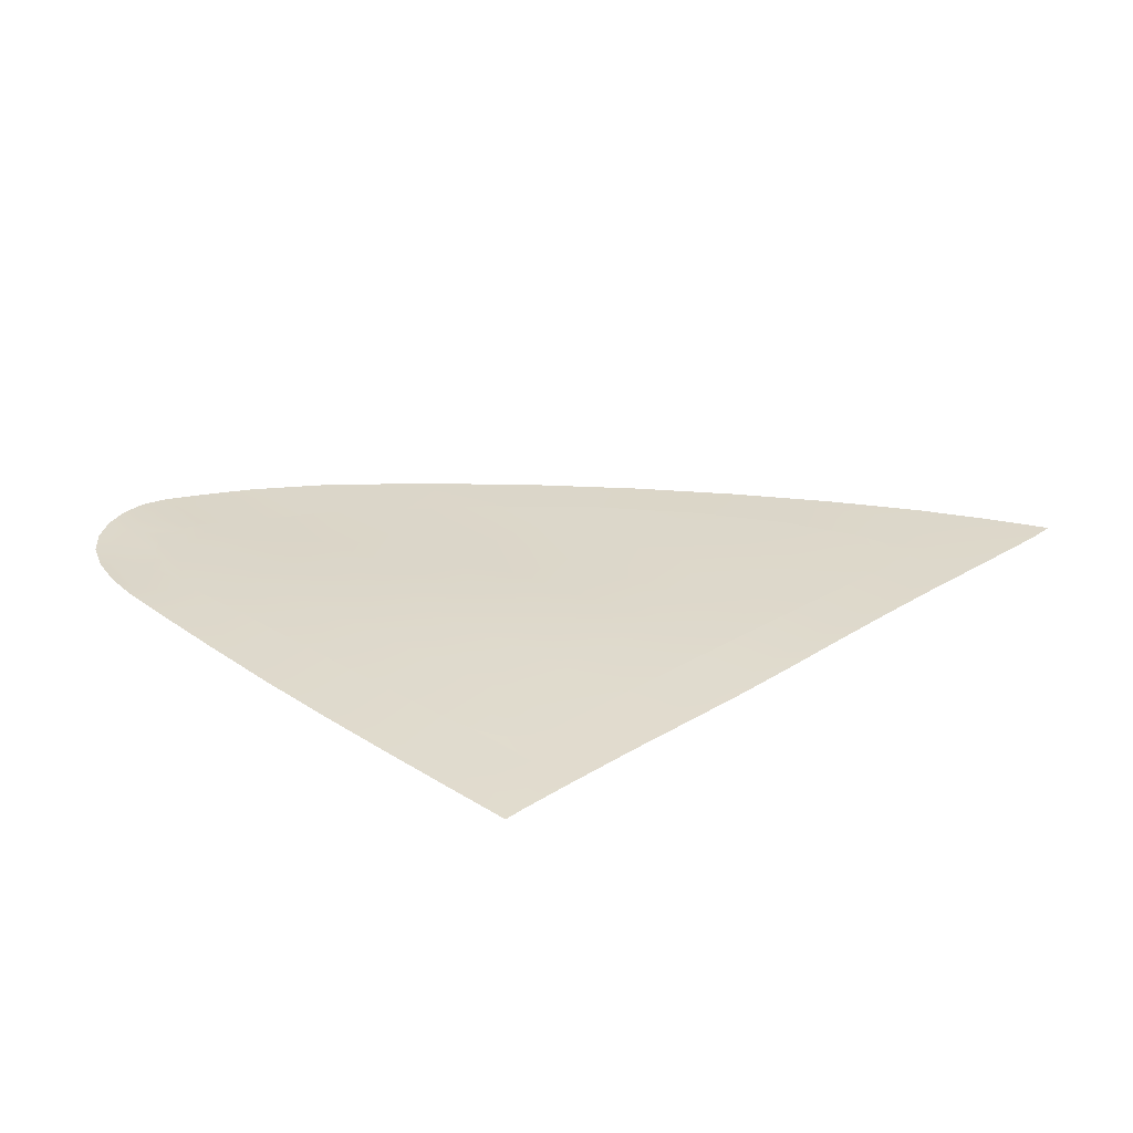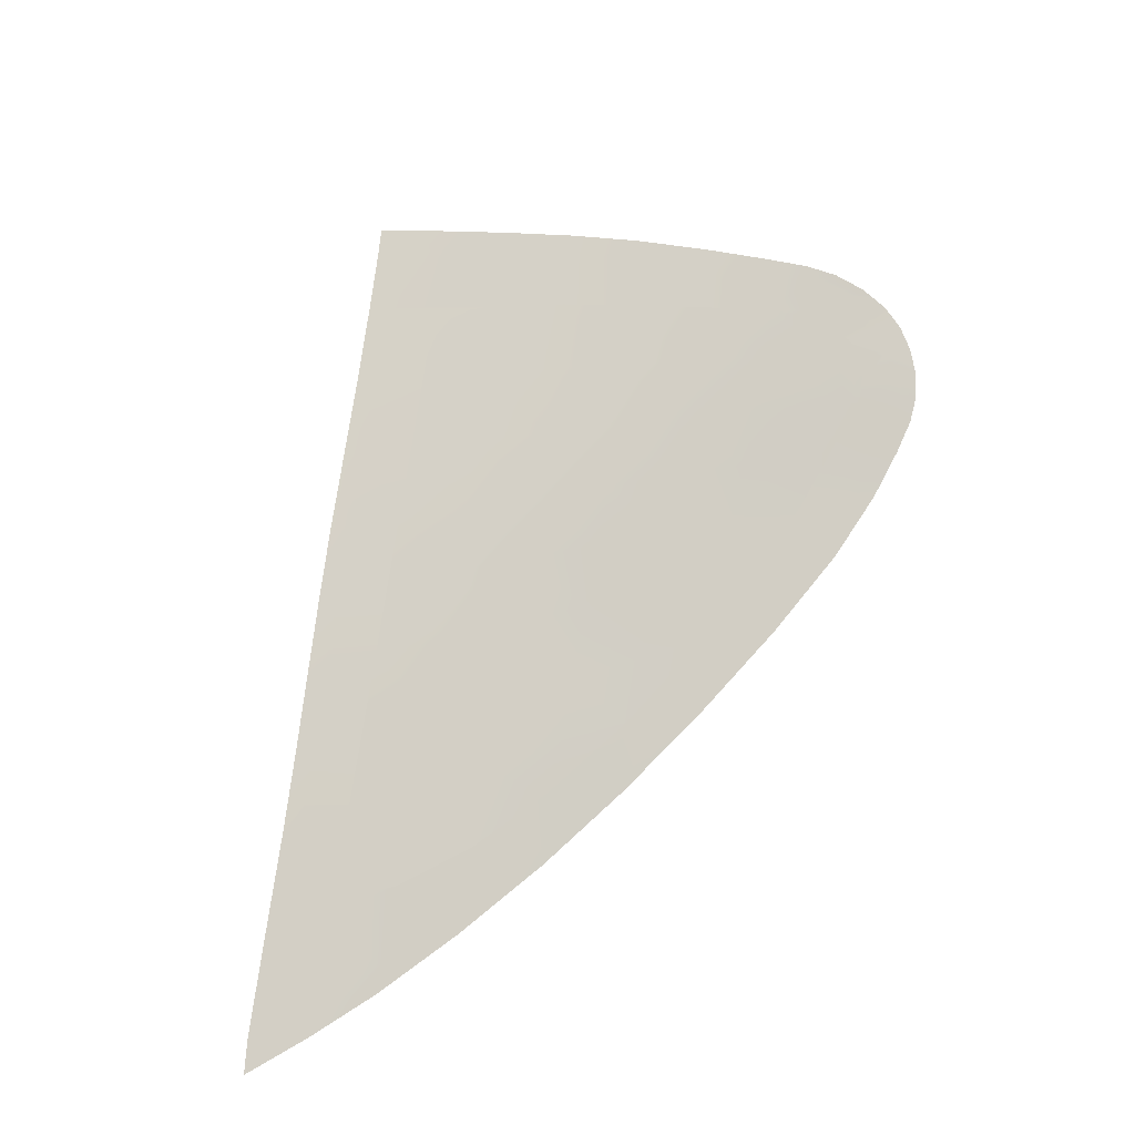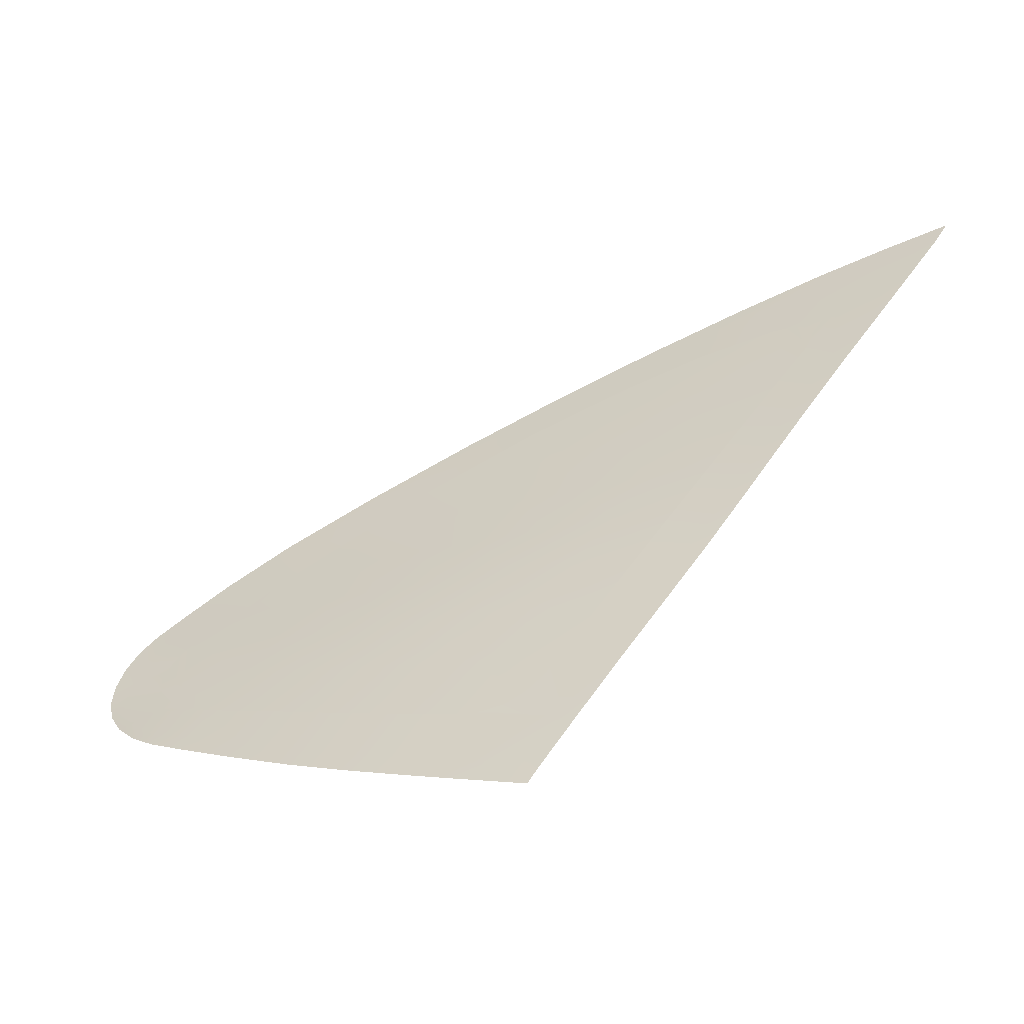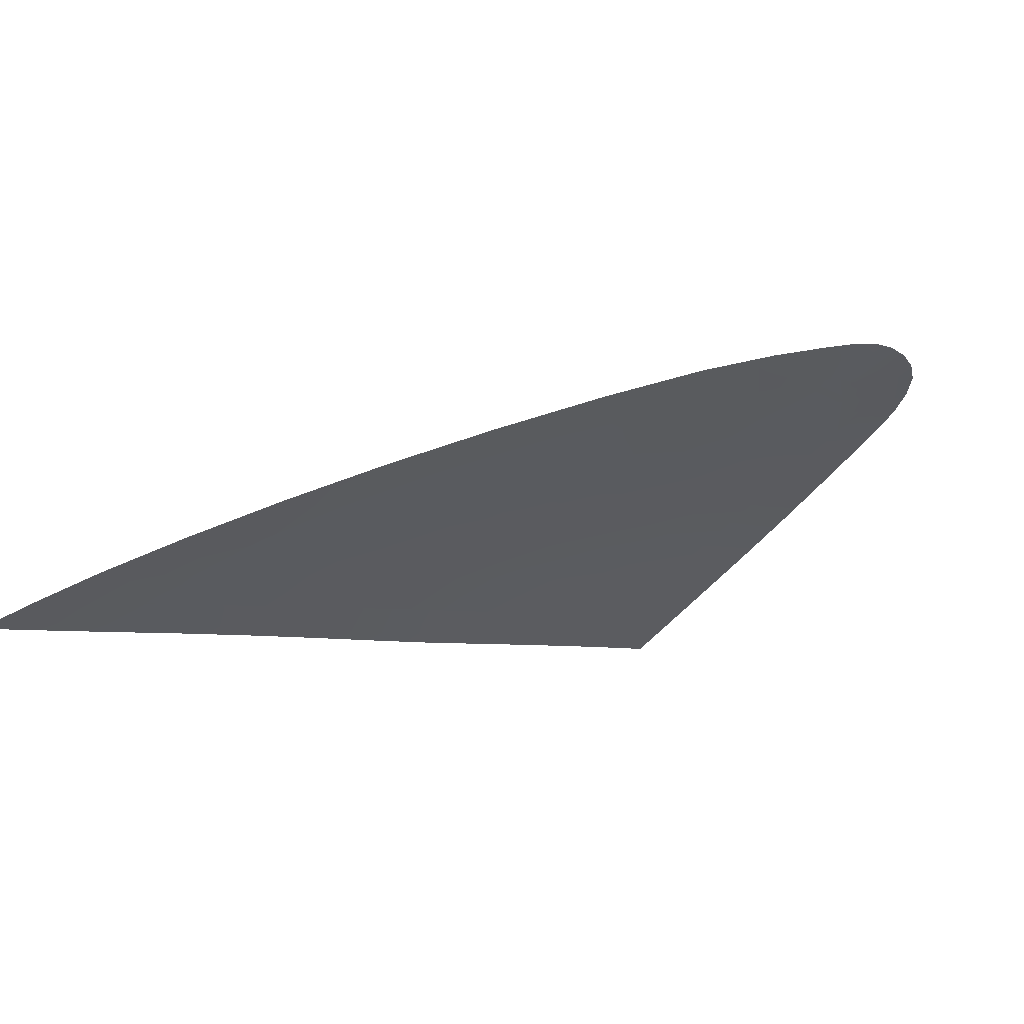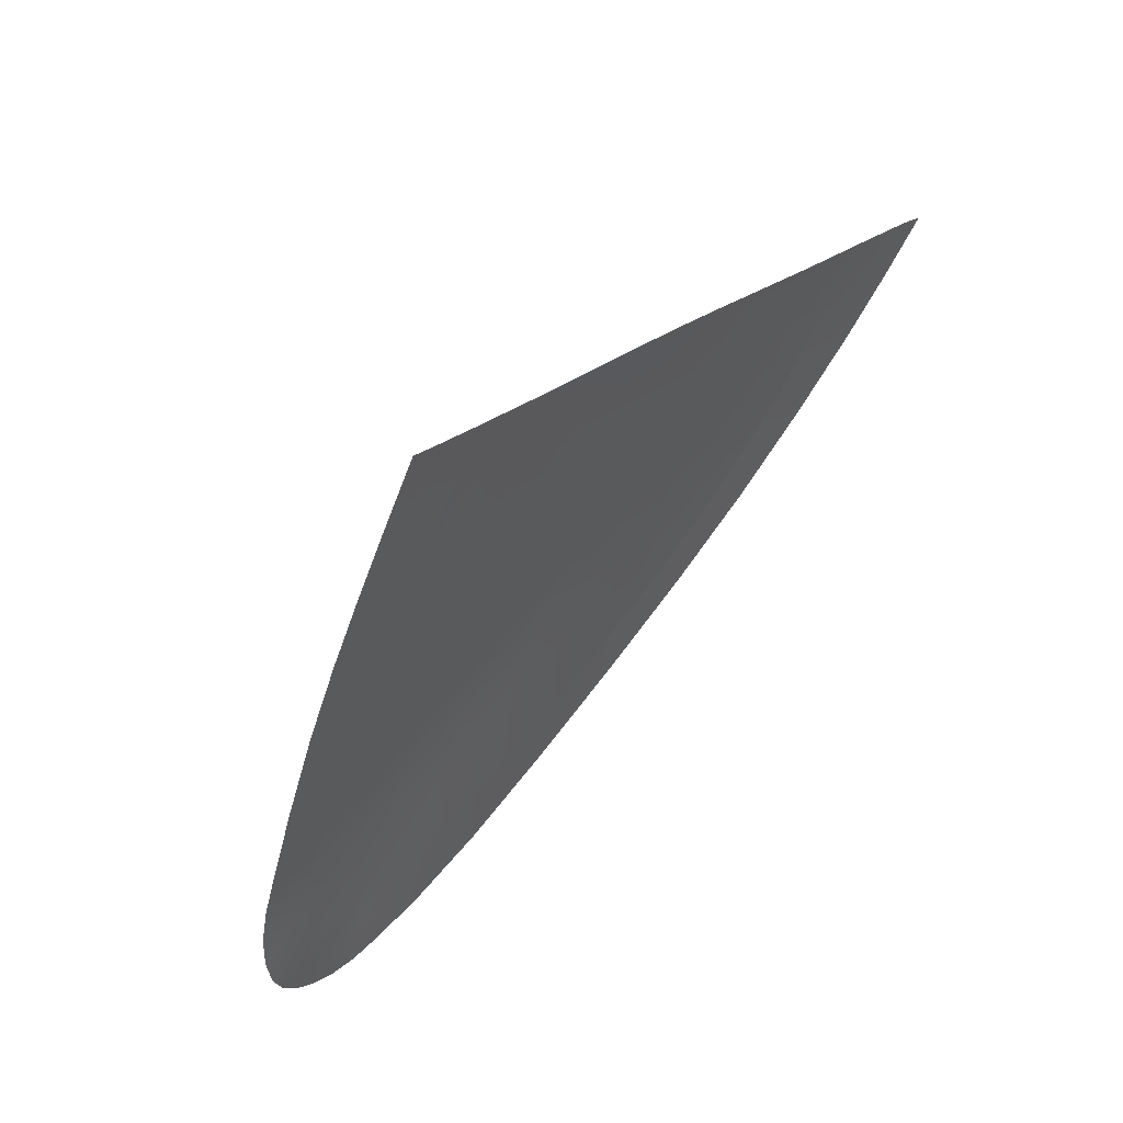
<metadata>
{"format":"obj","ext":"obj","renderer":"f3d","projection":"perspective","resolution":1024,"background":"white","views":[{"elev":61.0,"azim":22.5,"up":"+Z"},{"elev":51.2,"azim":161.3,"up":"+Z"},{"elev":-22.7,"azim":21.3,"up":"+Y"},{"elev":-58.8,"azim":-138.6,"up":"+Z"},{"elev":-77.0,"azim":60.4,"up":"+Y"}]}
</metadata>
<code>
v  -139.3 64.44 77.13
v  -136 64.74 77.27
v  -134.4 67.13 75.97
v  -145.9 59.9 79.26
v  -142.3 59.87 79.66
v  -142.9 61.94 78.3
v  -140.9 62.07 78.43
v  -143.7 57.76 80.85
v  -147.7 57.91 80.32
v  -121.9 71.35 74.64
v  -125.7 70.57 74.72
v  -123.8 67.94 76.5
v  -127.4 67.68 76.32
v  -129.8 69.15 75.18
v  -131 67.4 76.14
v  -145.2 55.64 82.05
v  -149.7 55.96 81.38
v  -146.2 53.54 83.27
v  -150 53.94 82.63
v  -128.5 59.78 80.97
v  -131.9 59.84 80.67
v  -129.8 57.3 82.32
v  -133.2 57.46 82.01
v  -135.4 59.87 80.34
v  -136.7 57.59 81.66
v  -134.1 62.22 79
v  -130.5 62.25 79.31
v  -127.1 62.28 79.6
v  -134.5 54.94 83.38
v  -137.9 55.19 83
v  -135.9 52.34 84.79
v  -139.2 52.74 84.35
v  -131.2 54.68 83.73
v  -132.6 51.96 85.17
v  -140.4 50.28 85.69
v  -137.2 49.71 86.21
v  -134.1 49.2 86.65
v  -132.6 64.82 77.56
v  -129 64.89 77.85
v  -125.5 64.96 78.13
v  -137.5 62.17 78.7
v  -138.8 59.87 80.01
v  -140.1 57.67 81.28
v  -141.4 55.41 82.57
v  -142.6 53.14 83.85
v  -147.2 51.55 84.39
v  -143.8 50.93 85.06
v  -132.7 49.15 86.74
v  -129.6 51.59 85.52
v  -130 50.73 85.98
v  -131.6 49.38 86.65
v  -130.8 49.92 86.39
v  -128.1 54.41 84.03
v  -126.6 57.14 82.59
v  -125.3 59.72 81.22
v  -123.9 62.3 79.84
v  -122.4 65.02 78.37
v  -120.7 68.13 76.68
v  -120 69.46 75.96
v  -120.7 71.32 74.78
v  -119.7 70.32 75.47
v  -119.9 70.95 75.08
v  -148.2 57.96 80.24
v  -150.3 56.19 81.18
v  -150.6 55.81 81.39
v  -150.9 55.13 81.78
v  -151.1 54.61 82.09
v  -151.1 54.03 82.45
v  -150.3 52.89 83.24
v  -150.9 53.39 82.87
v  -148.6 51.93 84.01
v  -149.6 52.32 83.66
g E233_40SG_R_1_DTaSI_E233_40SG_R
f 1 2 3
f 4 5 6
f 6 5 7
f 5 4 8
f 8 4 9
f 10 11 12
f 12 11 13
f 11 14 13
f 13 14 15
f 16 17 18
f 18 17 19
f 17 16 9
f 9 16 8
f 20 21 22
f 22 21 23
f 21 24 23
f 23 24 25
f 24 21 26
f 26 21 27
f 21 20 27
f 27 20 28
f 29 30 31
f 31 30 32
f 30 29 25
f 25 29 23
f 29 33 23
f 23 33 22
f 33 29 34
f 34 29 31
f 35 36 32
f 32 36 31
f 36 37 31
f 31 37 34
f 14 3 15
f 38 39 15
f 15 39 13
f 39 40 13
f 13 40 12
f 40 39 28
f 28 39 27
f 39 38 27
f 27 38 26
f 1 6 7
f 2 38 3
f 3 38 15
f 38 2 26
f 26 2 41
f 2 1 41
f 41 1 7
f 42 5 43
f 43 5 8
f 5 42 7
f 7 42 41
f 42 24 41
f 41 24 26
f 24 42 25
f 25 42 43
f 44 16 45
f 45 16 18
f 16 44 8
f 8 44 43
f 44 30 43
f 43 30 25
f 30 44 32
f 32 44 45
f 46 47 18
f 18 47 45
f 47 35 45
f 45 35 32
f 37 48 34
f 49 34 50
f 48 51 34
f 51 52 34
f 52 50 34
f 33 53 22
f 22 53 54
f 53 33 49
f 49 33 34
f 55 20 54
f 54 20 22
f 20 55 28
f 28 55 56
f 40 57 12
f 12 57 58
f 57 40 56
f 56 40 28
f 12 58 10
f 58 59 10
f 10 59 60
f 59 61 60
f 61 62 60
f 63 9 4
f 64 17 63
f 63 17 9
f 65 17 64
f 17 65 19
f 65 66 19
f 66 67 19
f 68 19 67
f 69 19 70
f 70 19 68
f 18 19 46
f 46 19 71
f 71 19 72
f 19 69 72
v  -150.6 58.23 79.81
v  -148.2 57.96 80.24
v  -148.7 59.97 78.91
v  -145.9 59.9 79.26
v  -146.2 62.05 77.9
v  -142.9 61.94 78.3
v  -128.8 71.21 73.98
v  -125.7 70.57 74.72
v  -124.4 72.81 73.47
v  -121.9 71.35 74.64
v  -120.3 74.11 73.13
v  -150.6 55.81 81.39
v  -152.7 55.45 81.41
v  -150.9 55.13 81.78
v  -152.8 54.18 82.18
v  -151.1 54.61 82.09
v  -151.1 54.03 82.45
v  -150.3 56.19 81.18
v  -151.9 56.89 80.55
v  -115.6 72.32 74.71
v  -116.4 72.2 74.69
v  -117.7 68.3 76.87
v  -118.5 68.26 76.82
v  -114.7 75.49 72.92
v  -113.8 75.67 72.9
v  -122 59.65 81.46
v  -122.9 59.67 81.4
v  -123.4 56.96 82.85
v  -124.3 57.01 82.78
v  -121.6 62.32 80.01
v  -120.7 62.32 80.07
v  -125.8 54.21 84.25
v  -124.9 54.13 84.33
v  -126.5 51.21 85.86
v  -127.3 51.32 85.77
v  -137.2 49.71 86.21
v  -140.4 50.28 85.69
v  -138.2 47.68 87.31
v  -141.4 48.39 86.72
v  -134.1 49.2 86.65
v  -135.2 47.06 87.8
v  -137.7 66.9 75.77
v  -134.4 67.13 75.97
v  -133.1 69.43 74.65
v  -120.2 65.07 78.53
v  -119.3 65.09 78.6
v  -142.6 64.41 76.81
v  -139.3 64.44 77.13
v  -128.9 48.36 87.33
v  -128 48.23 87.44
v  -129.2 45.91 88.65
v  -130 46.07 88.54
v  -150.5 52.08 83.72
v  -150.3 52.89 83.24
v  -152.8 52.95 82.89
v  -150.9 53.39 82.87
v  -147.2 51.55 84.39
v  -148.6 51.93 84.01
v  -149.6 52.32 83.66
v  -150 50.61 84.69
v  -147.7 50.03 85.25
v  -151.8 51.58 83.86
v  -143.8 50.93 85.06
v  -144.7 49.24 85.98
v  -138.6 46.87 87.75
v  -135.6 46.22 88.25
v  -141.8 47.63 87.13
v  -124 73.68 72.97
v  -128.7 71.84 73.6
v  -119.8 75.16 72.54
v  -113.3 76.92 72.22
v  -114.1 76.71 72.25
v  -145.1 48.55 86.36
v  -148 49.4 85.61
v  -152.4 51.32 83.95
v  -151.2 50.56 84.59
v  -153.3 52.22 83.26
v  -153.8 53.2 82.63
v  -153.9 54.24 82.02
v  -153.8 55.3 81.39
v  -153.5 56.33 80.78
v  -149.8 60.08 78.73
v  -151.7 58.42 79.58
v  -146.9 62.21 77.71
v  -142.8 64.75 76.57
v  -138.1 67.37 75.43
v  -133.4 69.73 74.43
v  -130.5 45.17 89.02
v  -129.6 45.01 89.13
v  -149.9 50 85.08
v  -152.8 57.27 80.22
v  -132.7 45.61 88.7
v  -132.2 46.49 88.23
v  -129.6 51.59 85.52
v  -130 50.73 85.98
v  -118.6 71.88 74.65
v  -116.9 74.98 72.97
v  -120 69.46 75.96
v  -120.7 68.13 76.68
v  -116.4 76.15 72.33
v  -126.6 57.14 82.59
v  -128.1 54.41 84.03
v  -125.3 59.72 81.22
v  -123.9 62.3 79.84
v  -122.4 65.02 78.37
v  -119.7 70.32 75.47
v  -120.7 71.32 74.78
v  -119.9 70.95 75.08
v  -132.7 49.15 86.74
v  -130.8 49.92 86.39
v  -131.6 49.38 86.65
v  -129.8 69.15 75.18
g E233_40SG_R_E233_40SG_R_2_DTaSI
f 73 74 75
f 75 74 76
f 75 76 77
f 77 76 78
f 79 80 81
f 80 82 81
f 81 82 83
f 84 85 86
f 85 87 86
f 86 87 88
f 87 89 88
f 90 91 84
f 84 91 85
f 91 90 73
f 73 90 74
f 92 93 94
f 94 93 95
f 93 92 96
f 96 92 97
f 98 99 100
f 100 99 101
f 99 98 102
f 102 98 103
f 104 105 101
f 101 105 100
f 105 104 106
f 106 104 107
f 108 109 110
f 110 109 111
f 112 108 113
f 113 108 110
f 114 115 116
f 117 118 95
f 95 118 94
f 118 117 103
f 103 117 102
f 119 120 114
f 77 78 119
f 121 122 107
f 107 122 106
f 122 121 123
f 123 121 124
f 125 126 127
f 126 128 127
f 127 128 87
f 128 89 87
f 129 130 125
f 130 131 125
f 131 126 125
f 125 132 129
f 129 132 133
f 132 125 134
f 125 127 134
f 135 129 136
f 136 129 133
f 109 135 111
f 111 135 136
f 137 138 110
f 110 138 113
f 139 137 111
f 111 137 110
f 140 141 81
f 81 141 79
f 142 140 83
f 83 140 81
f 143 144 97
f 97 144 96
f 145 139 136
f 136 139 111
f 146 145 133
f 133 145 136
f 147 148 134
f 134 148 132
f 149 147 134
f 150 149 127
f 127 149 134
f 151 150 87
f 87 150 127
f 85 152 87
f 87 152 151
f 152 85 153
f 75 154 73
f 73 154 155
f 154 75 156
f 156 75 77
f 119 157 77
f 77 157 156
f 157 119 158
f 158 119 114
f 116 159 114
f 114 159 158
f 141 159 79
f 79 159 116
f 160 161 124
f 124 161 123
f 132 162 133
f 133 162 146
f 162 132 148
f 91 163 85
f 85 163 153
f 163 91 155
f 155 91 73
f 164 160 165
f 165 160 124
f 138 164 113
f 113 164 165
f 107 166 121
f 166 167 121
f 165 124 121
f 121 112 165
f 165 112 113
f 168 93 169
f 169 93 96
f 93 168 95
f 168 170 95
f 170 171 95
f 82 168 83
f 83 168 169
f 169 96 172
f 172 96 144
f 172 142 169
f 169 142 83
f 101 173 104
f 104 173 174
f 104 174 107
f 107 174 166
f 99 175 101
f 101 175 173
f 102 176 99
f 99 176 175
f 95 171 117
f 117 171 177
f 117 177 102
f 102 177 176
f 170 168 178
f 82 179 168
f 179 180 168
f 168 180 178
f 112 121 181
f 167 182 121
f 181 121 183
f 121 182 183
f 120 119 78
f 114 120 115
f 79 116 184
f 184 116 115
f 80 79 184

</code>
